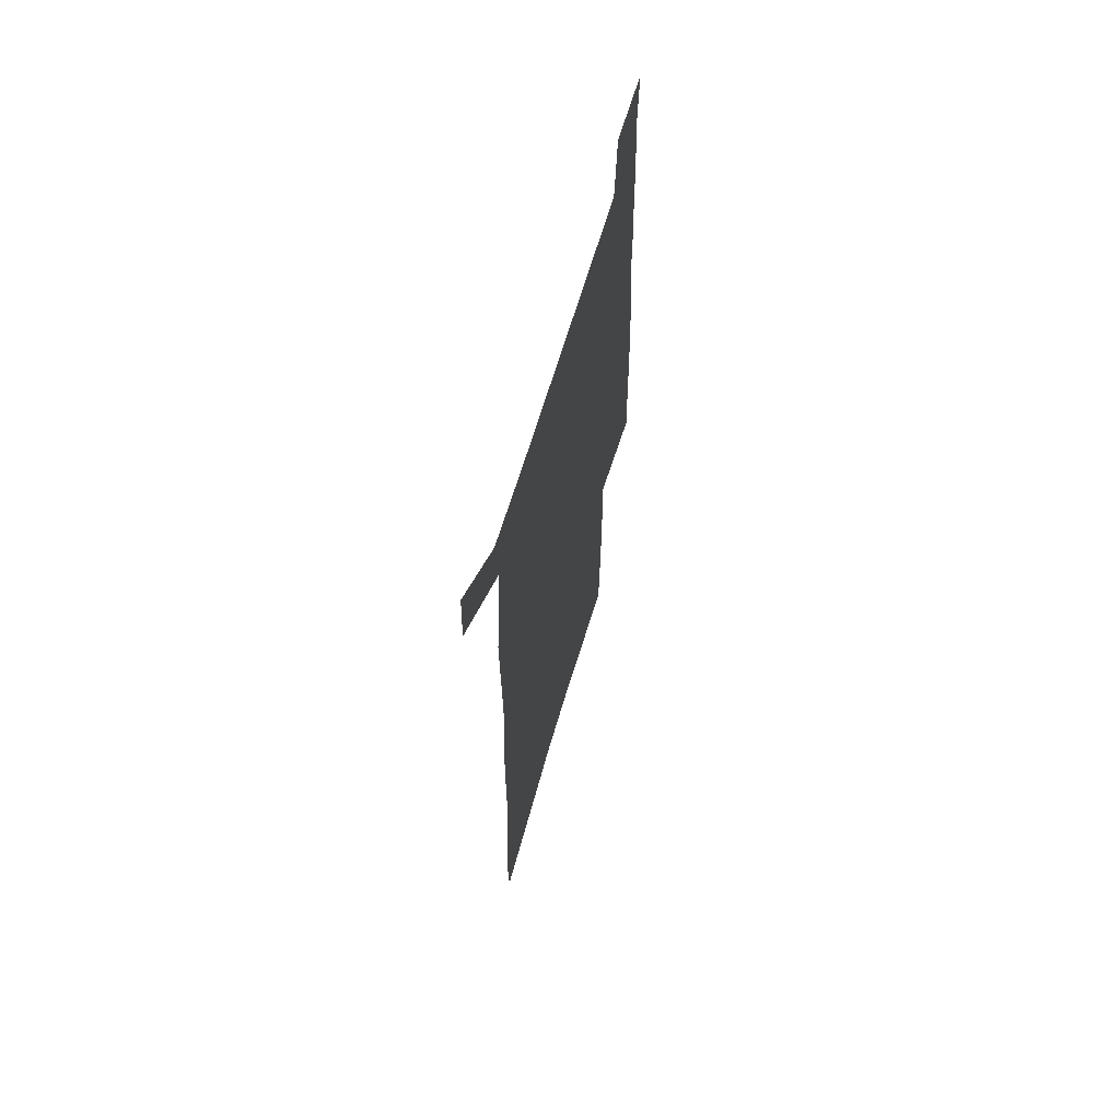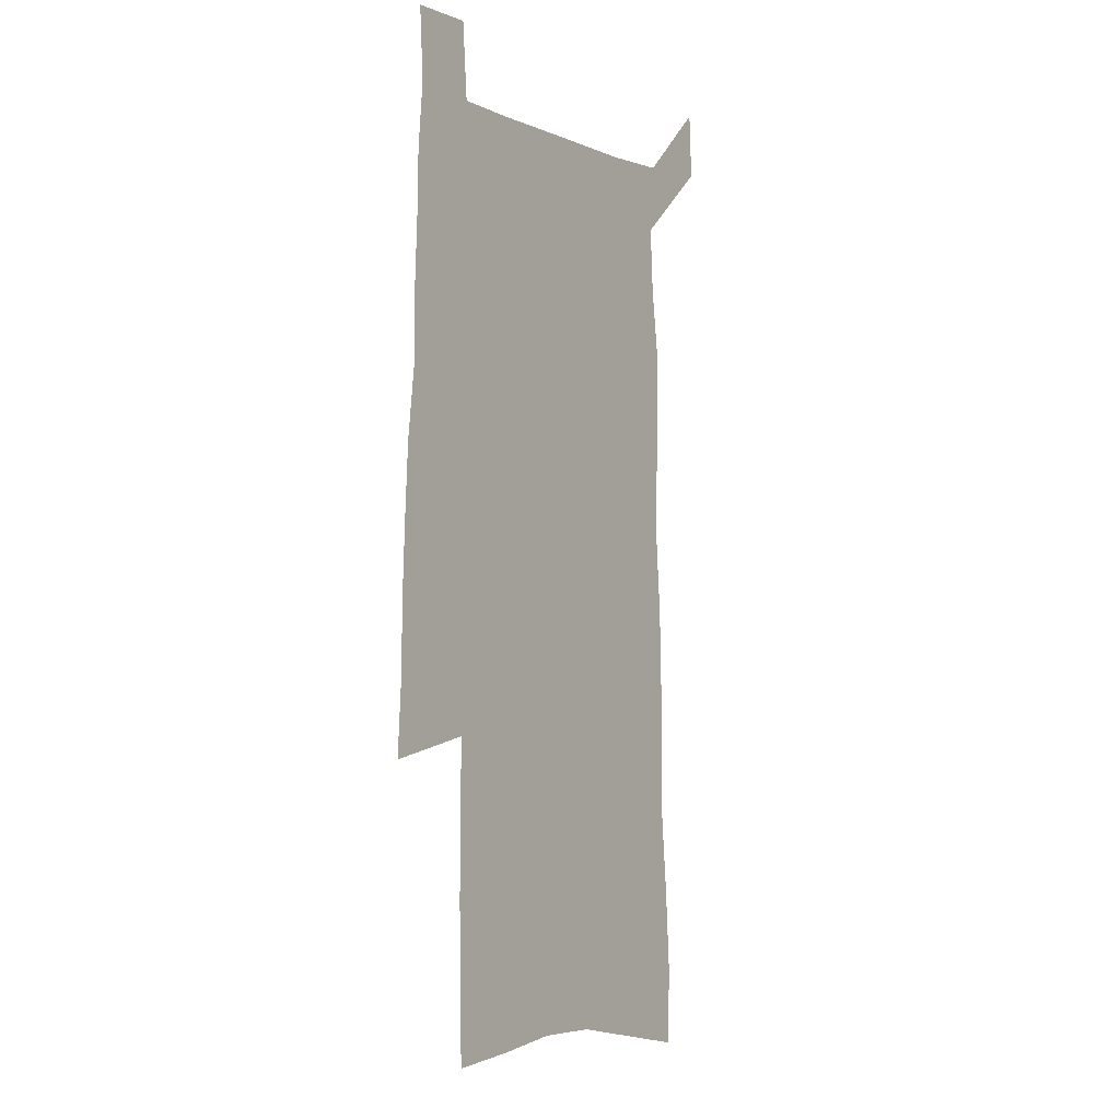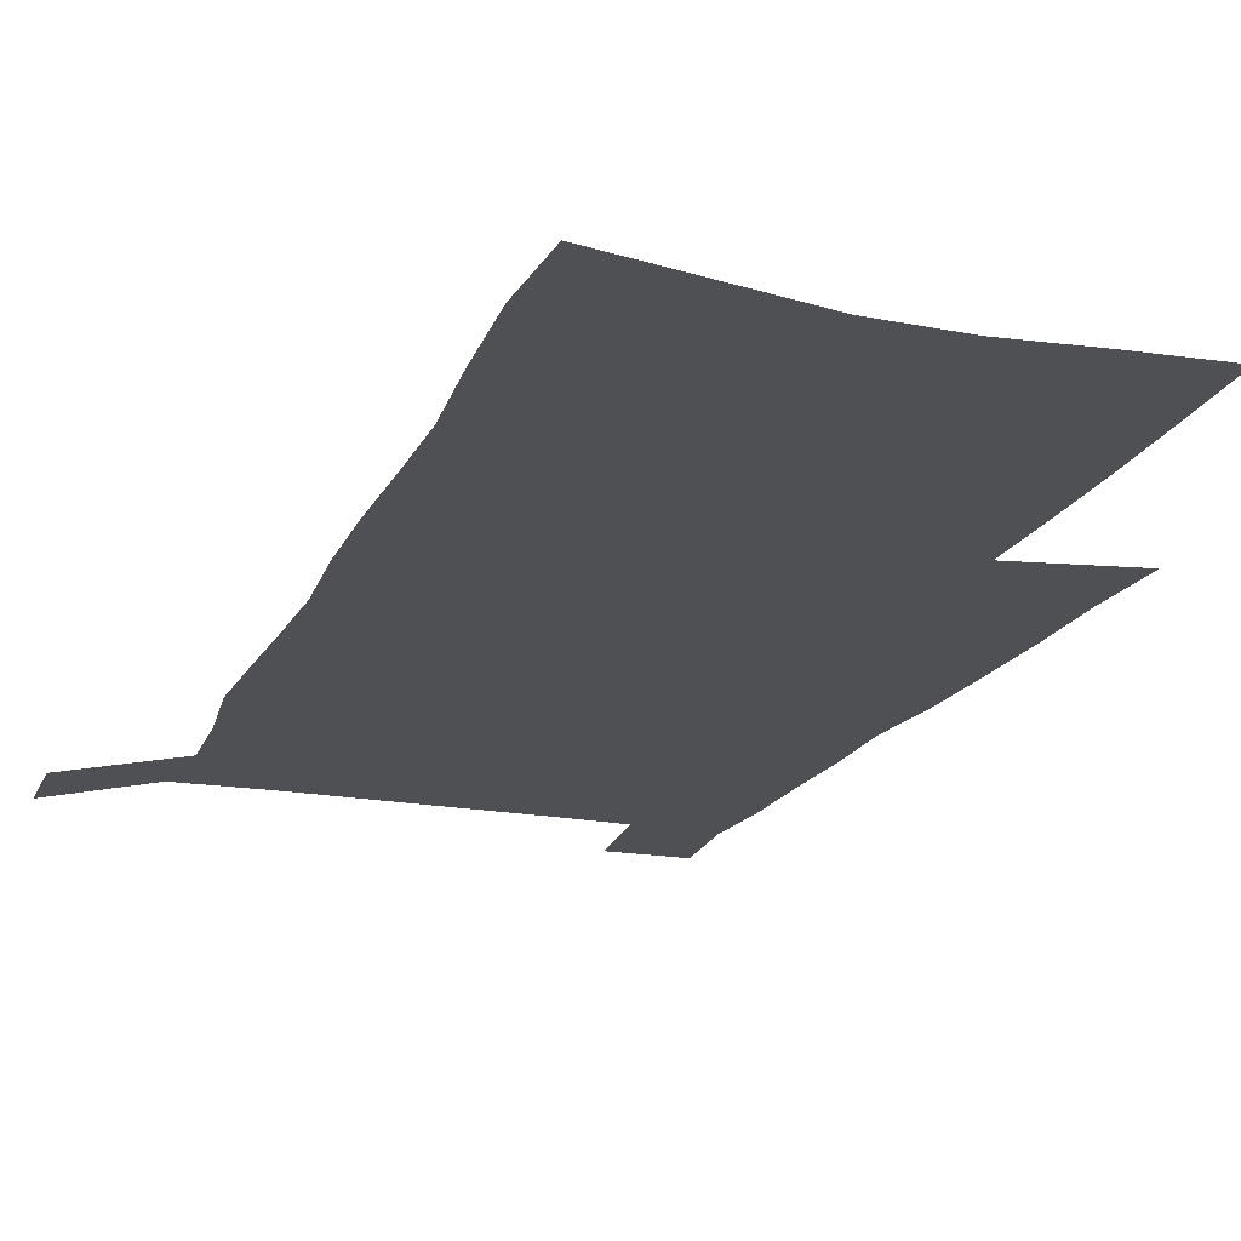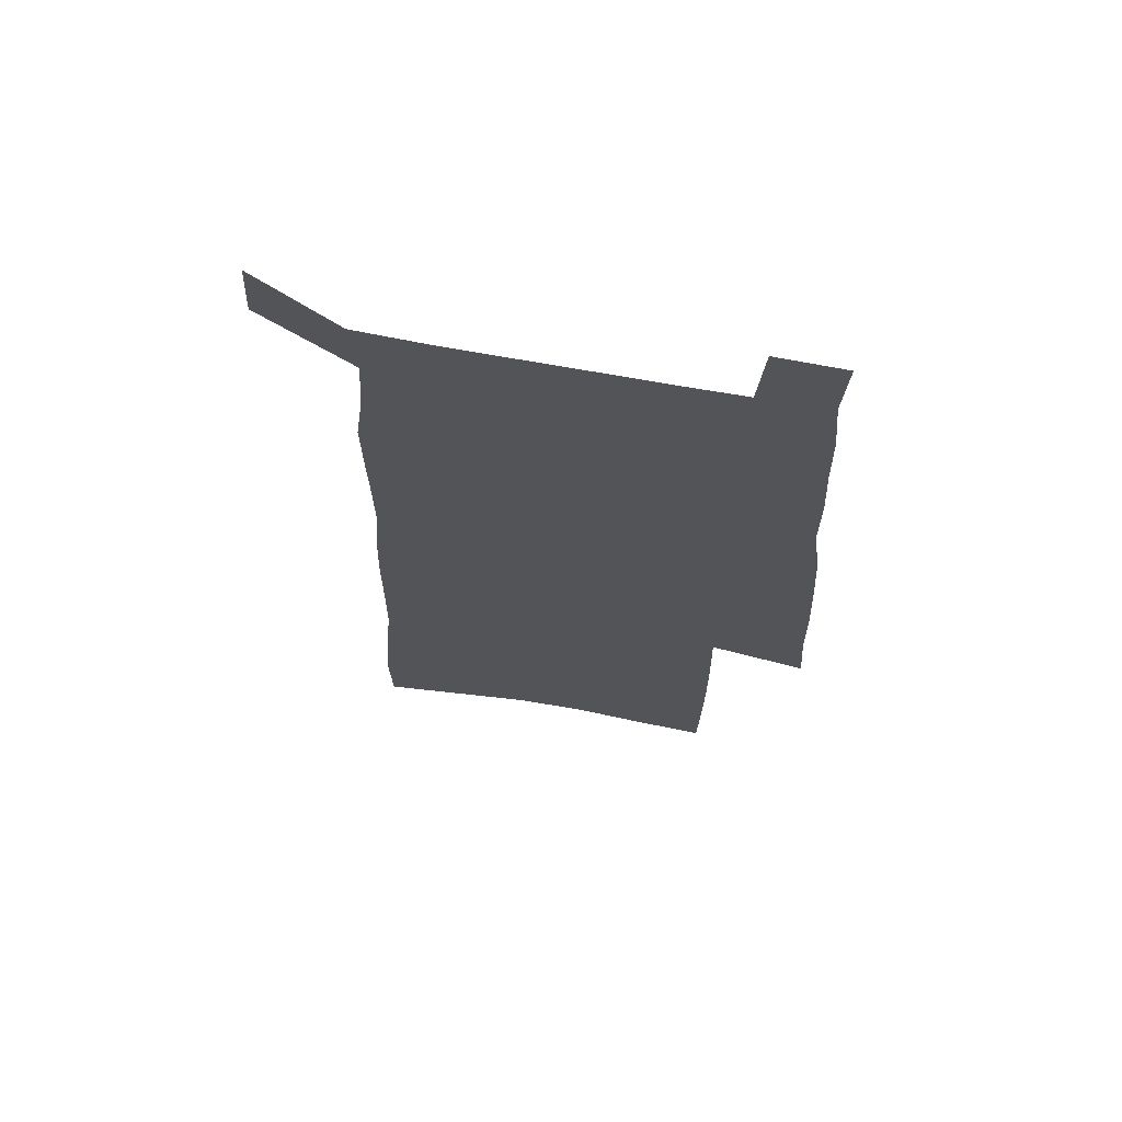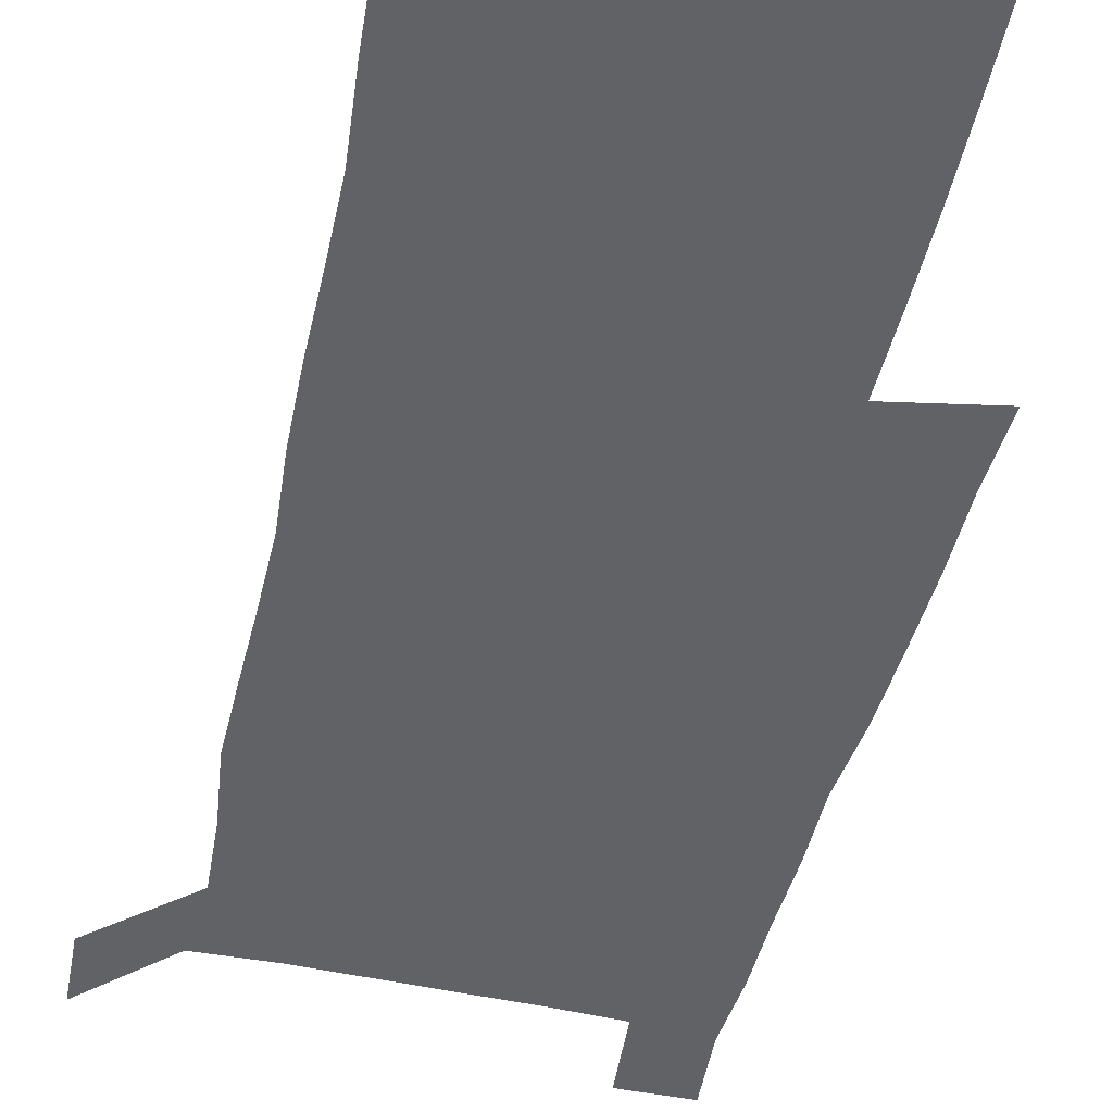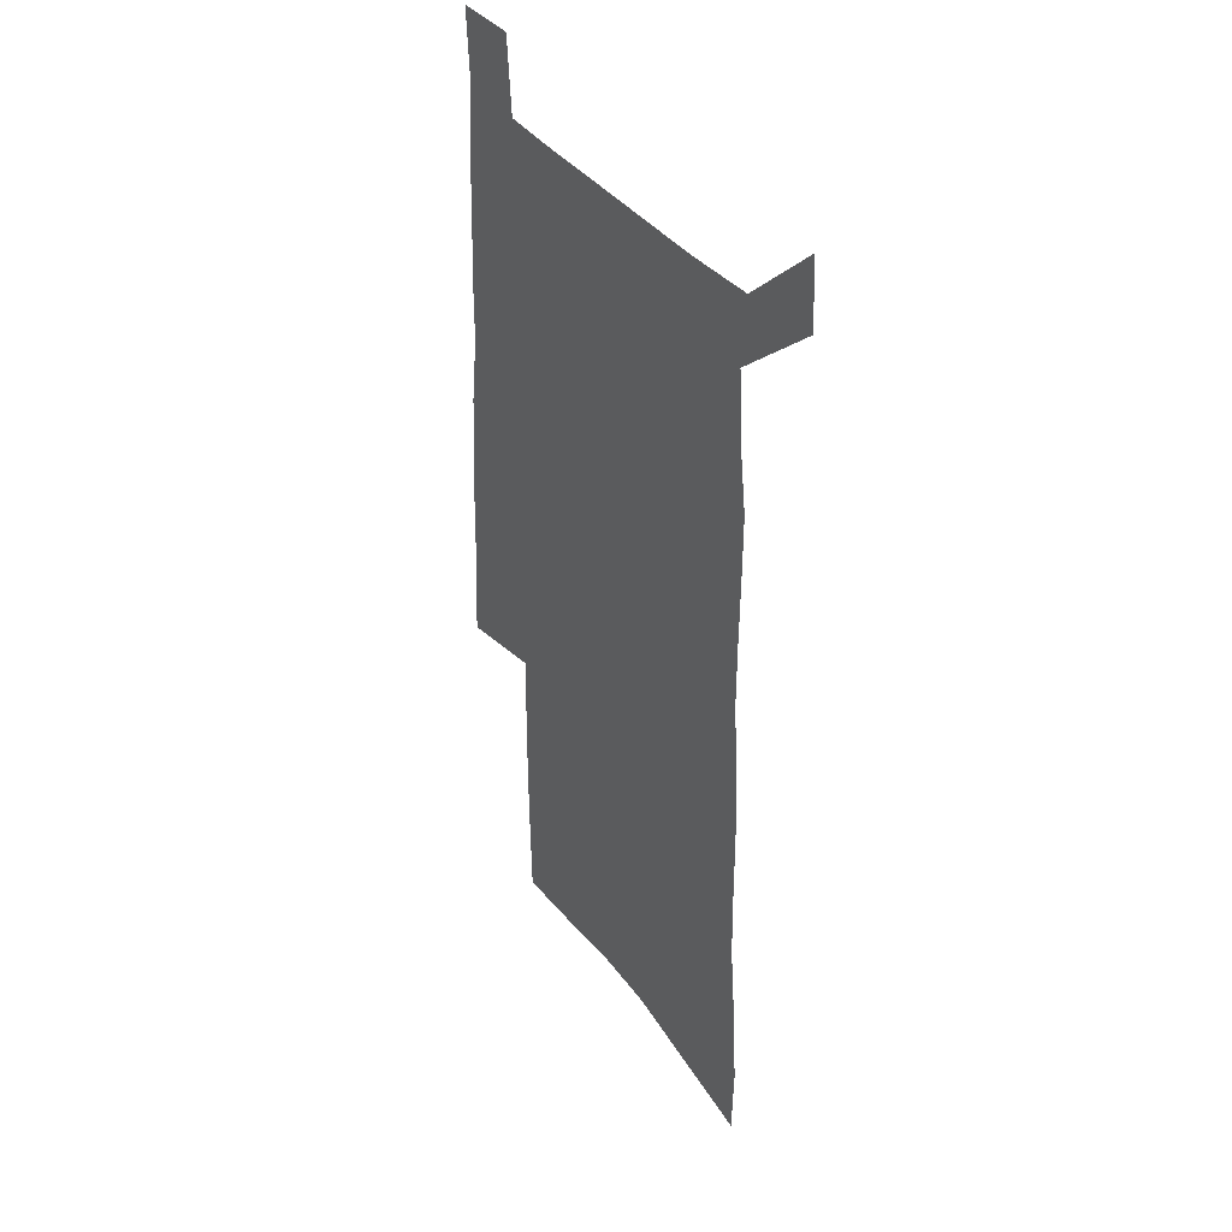
<metadata>
{"format":"obj","ext":"obj","renderer":"f3d","projection":"perspective","resolution":1024,"background":"white","views":[{"elev":67.0,"azim":-73.3,"up":"+Y"},{"elev":-3.1,"azim":123.9,"up":"+Y"},{"elev":-18.6,"azim":-19.4,"up":"+Z"},{"elev":68.2,"azim":10.5,"up":"+Y"},{"elev":-50.5,"azim":-13.4,"up":"+Z"},{"elev":38.9,"azim":-123.2,"up":"+Y"}]}
</metadata>
<code>
v 448.5 566.5 0
v 450 594.7 0
v 471.6 165.4 0
v 470.7 198 0
v 473.1 232.8 0
v 476.3 267 0
v 476.8 298.5 0
v 476.9 329.4 0
v 478 360.1 0
v 480.5 391 0
v 480.4 420.2 0
v 479.9 449.1 0
v 479.7 477.8 0
v 483.5 506.5 0
v 485.2 534.5 0
v 482.9 563.7 0
v 505.5 172.8 0
v 511.5 212.1 0
v 512 243.4 0
v 512.4 274.3 0
v 512.4 304.8 0
v 513.1 335.2 0
v 513 364.7 0
v 515.1 394.6 0
v 514.1 422.7 0
v 515.4 451.1 0
v 515.9 478.8 0
v 515.4 506.5 0
v 515.5 534.1 0
v 514.3 562.3 0
v 539.3 180.2 0
v 541 214.6 0
v 542.9 248.2 0
v 542.8 277.6 0
v 543.2 308.1 0
v 543.3 338 0
v 543.8 367.6 0
v 543.8 396 0
v 544.6 424.6 0
v 544.5 452 0
v 543.6 479.5 0
v 544.6 506.8 0
v 544 534.1 0
v 542.9 562.4 0
v 569.3 181.4 0
v 570.4 218 0
v 571 249.5 0
v 571.2 277.4 0
v 572 309.8 0
v 572.1 339.4 0
v 572.1 368.6 0
v 572.2 397.3 0
v 572.1 425 0
v 572 452.7 0
v 572.4 480.2 0
v 572.2 507 0
v 572 533.7 0
v 571.1 562.5 0
v 599.1 178.5 0
v 599 216.1 0
v 599.8 246.9 0
v 599.8 279.5 0
v 600.4 309 0
v 600.7 338.3 0
v 599.8 369.3 0
v 599.8 397.3 0
v 599.6 425.4 0
v 599.7 453 0
v 599.3 480.5 0
v 599.2 507.3 0
v 599.2 534.5 0
v 599.1 562.5 0
v 629.2 176.6 0
v 629.9 209.9 0
v 630.3 242.3 0
v 630.2 275 0
v 629.6 307.1 0
v 630.2 336.9 0
v 629.3 367.1 0
v 628.7 396.1 0
v 629.3 424.4 0
v 628.2 452.9 0
v 628.1 480.6 0
v 628.6 508.3 0
v 627.2 535.7 0
v 627.1 563.1 0
v 629.6 595.2 0
v 670.4 299.1 0
v 668.3 330.8 0
v 667.8 361.5 0
v 666.4 392 0
v 664.6 421.9 0
v 661 452 0
v 660.9 480.7 0
v 659.4 509.1 0
v 658.8 537.2 0
v 656.2 564.9 0
v 658 594.6 0
f 15 16 1
f 1 16 2
f 3 17 4
f 17 18 4
f 4 18 5
f 18 19 5
f 5 19 6
f 19 20 6
f 6 20 7
f 20 21 7
f 7 21 8
f 21 22 8
f 8 22 9
f 22 23 9
f 9 23 10
f 23 24 10
f 10 24 11
f 24 25 11
f 11 25 12
f 25 26 12
f 12 26 13
f 26 27 13
f 13 27 14
f 27 28 14
f 14 28 15
f 28 29 15
f 15 29 16
f 29 30 16
f 17 31 18
f 31 32 18
f 18 32 19
f 32 33 19
f 19 33 20
f 33 34 20
f 20 34 21
f 34 35 21
f 21 35 22
f 35 36 22
f 22 36 23
f 36 37 23
f 23 37 24
f 37 38 24
f 24 38 25
f 38 39 25
f 25 39 26
f 39 40 26
f 26 40 27
f 40 41 27
f 27 41 28
f 41 42 28
f 28 42 29
f 42 43 29
f 29 43 30
f 43 44 30
f 31 45 32
f 45 46 32
f 32 46 33
f 46 47 33
f 33 47 34
f 47 48 34
f 34 48 35
f 48 49 35
f 35 49 36
f 49 50 36
f 36 50 37
f 50 51 37
f 37 51 38
f 51 52 38
f 38 52 39
f 52 53 39
f 39 53 40
f 53 54 40
f 40 54 41
f 54 55 41
f 41 55 42
f 55 56 42
f 42 56 43
f 56 57 43
f 43 57 44
f 57 58 44
f 45 59 46
f 59 60 46
f 46 60 47
f 60 61 47
f 47 61 48
f 61 62 48
f 48 62 49
f 62 63 49
f 49 63 50
f 63 64 50
f 50 64 51
f 64 65 51
f 51 65 52
f 65 66 52
f 52 66 53
f 66 67 53
f 53 67 54
f 67 68 54
f 54 68 55
f 68 69 55
f 55 69 56
f 69 70 56
f 56 70 57
f 70 71 57
f 57 71 58
f 71 72 58
f 59 73 60
f 73 74 60
f 60 74 61
f 74 75 61
f 61 75 62
f 75 76 62
f 62 76 63
f 76 77 63
f 63 77 64
f 77 78 64
f 64 78 65
f 78 79 65
f 65 79 66
f 79 80 66
f 66 80 67
f 80 81 67
f 67 81 68
f 81 82 68
f 68 82 69
f 82 83 69
f 69 83 70
f 83 84 70
f 70 84 71
f 84 85 71
f 71 85 72
f 85 86 72
f 77 88 78
f 88 89 78
f 78 89 79
f 89 90 79
f 79 90 80
f 90 91 80
f 80 91 81
f 91 92 81
f 81 92 82
f 92 93 82
f 82 93 83
f 93 94 83
f 83 94 84
f 94 95 84
f 84 95 85
f 95 96 85
f 85 96 86
f 96 97 86
f 86 97 87
f 97 98 87

</code>
